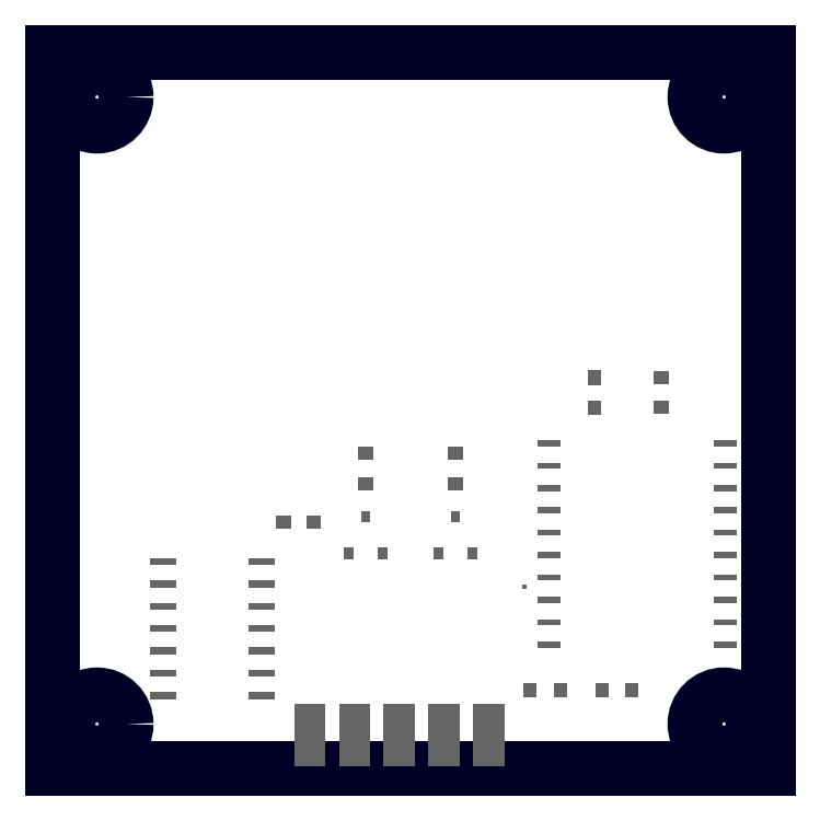
<metadata>
{"format":"dxf","ext":"dxf","renderer":"ezdxf+matplotlib","layout":"modelspace","background":"white","min_lineweight":24,"dpi":150}
</metadata>
<code>
0
SECTION
2
ENTITIES
0
LINE
8
20
10
1.46
20
0
30
0
11
-0.14
21
0
31
0
0
LINE
8
20
10
-0.14
20
0
30
0
11
-0.14
21
1.6
31
0
0
LINE
8
20
10
-0.14
20
1.6
30
0
11
1.46
21
1.6
31
0
0
LINE
8
20
10
1.46
20
1.6
30
0
11
1.46
21
0
31
0
0
INSERT
8
31
2
RECT
10
0.3765
20
0.55
30
0
41
0.03331
42
0.02937
43
1
50
0
0
INSERT
8
31
2
RECT
10
0.4435
20
0.55
30
0
41
0.03331
42
0.02937
43
1
50
0
0
INSERT
8
31
2
RECT
10
1.07
20
0.8065
30
0
41
0.03331
42
0.02937
43
1
50
90
0
INSERT
8
31
2
RECT
10
1.07
20
0.8735
30
0
41
0.03331
42
0.02937
43
1
50
90
0
INSERT
8
31
2
RECT
10
0.7226
20
0.4806
30
0
41
0.0215
42
0.02543
43
1
50
0
0
INSERT
8
31
2
RECT
10
0.7974
20
0.4806
30
0
41
0.0215
42
0.02543
43
1
50
0
0
INSERT
8
31
2
RECT
10
0.76
20
0.5633
30
0
41
0.0215
42
0.02543
43
1
50
0
0
INSERT
8
31
2
RECT
10
0.5226
20
0.4806
30
0
41
0.0215
42
0.02543
43
1
50
0
0
INSERT
8
31
2
RECT
10
0.5974
20
0.4806
30
0
41
0.0215
42
0.02543
43
1
50
0
0
INSERT
8
31
2
RECT
10
0.56
20
0.5633
30
0
41
0.0215
42
0.02543
43
1
50
0
0
INSERT
8
31
2
RECT
10
0.76
20
0.6365
30
0
41
0.02937
42
0.03331
43
1
50
90
0
INSERT
8
31
2
RECT
10
0.76
20
0.7035
30
0
41
0.02937
42
0.03331
43
1
50
90
0
INSERT
8
31
2
RECT
10
0.56
20
0.6365
30
0
41
0.02937
42
0.03331
43
1
50
90
0
INSERT
8
31
2
RECT
10
0.56
20
0.7035
30
0
41
0.02937
42
0.03331
43
1
50
90
0
INSERT
8
31
2
RECT
10
0.9945
20
0.175
30
0
41
0.02937
42
0.03331
43
1
50
180
0
INSERT
8
31
2
RECT
10
0.9275
20
0.175
30
0
41
0.02937
42
0.03331
43
1
50
180
0
INSERT
8
31
2
RECT
10
1.154
20
0.175
30
0
41
0.02937
42
0.03331
43
1
50
180
0
INSERT
8
31
2
RECT
10
1.088
20
0.175
30
0
41
0.02937
42
0.03331
43
1
50
180
0
INSERT
8
31
2
RECT
10
1.22
20
0.8735
30
0
41
0.02937
42
0.03331
43
1
50
270
0
INSERT
8
31
2
RECT
10
1.22
20
0.8065
30
0
41
0.02937
42
0.03331
43
1
50
270
0
INSERT
8
31
2
RECT
10
0.915
20
0.407
30
0
41
0.01
42
0.01
43
1
50
0
0
INSERT
8
31
2
RECT
10
0.435
20
0.075
30
0
41
0.14
42
0.07
43
1
50
270
0
INSERT
8
31
2
RECT
10
0.535
20
0.075
30
0
41
0.14
42
0.07
43
1
50
270
0
INSERT
8
31
2
RECT
10
0.635
20
0.075
30
0
41
0.14
42
0.07
43
1
50
270
0
INSERT
8
31
2
RECT
10
0.735
20
0.075
30
0
41
0.14
42
0.07
43
1
50
270
0
INSERT
8
31
2
RECT
10
0.835
20
0.075
30
0
41
0.14
42
0.07
43
1
50
270
0
CIRCLE
8
20
10
1.36
20
1.5
30
0
40
0.065
0
CIRCLE
8
20
10
-0.04
20
1.5
30
0
40
0.065
0
CIRCLE
8
20
10
-0.04
20
0.1
30
0
40
0.065
0
CIRCLE
8
20
10
1.36
20
0.1
30
0
40
0.065
0
INSERT
8
31
2
RECT
10
0.1078
20
0.463
30
0
41
0.0589
42
0.01559
43
1
50
0
0
INSERT
8
31
2
RECT
10
0.1078
20
0.413
30
0
41
0.0589
42
0.01559
43
1
50
0
0
INSERT
8
31
2
RECT
10
0.1078
20
0.363
30
0
41
0.0589
42
0.01559
43
1
50
0
0
INSERT
8
31
2
RECT
10
0.1078
20
0.313
30
0
41
0.0589
42
0.01559
43
1
50
0
0
INSERT
8
31
2
RECT
10
0.1078
20
0.263
30
0
41
0.0589
42
0.01559
43
1
50
0
0
INSERT
8
31
2
RECT
10
0.1078
20
0.213
30
0
41
0.0589
42
0.01559
43
1
50
0
0
INSERT
8
31
2
RECT
10
0.1078
20
0.163
30
0
41
0.0589
42
0.01559
43
1
50
0
0
INSERT
8
31
2
RECT
10
0.3282
20
0.163
30
0
41
0.0589
42
0.01559
43
1
50
0
0
INSERT
8
31
2
RECT
10
0.3282
20
0.213
30
0
41
0.0589
42
0.01559
43
1
50
0
0
INSERT
8
31
2
RECT
10
0.3282
20
0.263
30
0
41
0.0589
42
0.01559
43
1
50
0
0
INSERT
8
31
2
RECT
10
0.3282
20
0.313
30
0
41
0.0589
42
0.01559
43
1
50
0
0
INSERT
8
31
2
RECT
10
0.3282
20
0.363
30
0
41
0.0589
42
0.01559
43
1
50
0
0
INSERT
8
31
2
RECT
10
0.3282
20
0.413
30
0
41
0.0589
42
0.01559
43
1
50
0
0
INSERT
8
31
2
RECT
10
0.3282
20
0.463
30
0
41
0.0589
42
0.01559
43
1
50
0
0
INSERT
8
31
2
RECT
10
1.363
20
0.277
30
0
41
0.01362
42
0.04906
43
1
50
90
0
INSERT
8
31
2
RECT
10
1.363
20
0.327
30
0
41
0.01362
42
0.04906
43
1
50
90
0
INSERT
8
31
2
RECT
10
1.363
20
0.377
30
0
41
0.01362
42
0.04906
43
1
50
90
0
INSERT
8
31
2
RECT
10
1.363
20
0.427
30
0
41
0.01362
42
0.04906
43
1
50
90
0
INSERT
8
31
2
RECT
10
1.363
20
0.477
30
0
41
0.01362
42
0.04906
43
1
50
90
0
INSERT
8
31
2
RECT
10
1.363
20
0.527
30
0
41
0.01362
42
0.04906
43
1
50
90
0
INSERT
8
31
2
RECT
10
1.363
20
0.577
30
0
41
0.01362
42
0.04906
43
1
50
90
0
INSERT
8
31
2
RECT
10
1.363
20
0.627
30
0
41
0.01362
42
0.04906
43
1
50
90
0
INSERT
8
31
2
RECT
10
1.363
20
0.677
30
0
41
0.01362
42
0.04906
43
1
50
90
0
INSERT
8
31
2
RECT
10
1.363
20
0.727
30
0
41
0.01362
42
0.04906
43
1
50
90
0
INSERT
8
31
2
RECT
10
0.9691
20
0.727
30
0
41
0.01362
42
0.04906
43
1
50
90
0
INSERT
8
31
2
RECT
10
0.9691
20
0.677
30
0
41
0.01362
42
0.04906
43
1
50
90
0
INSERT
8
31
2
RECT
10
0.9691
20
0.627
30
0
41
0.01362
42
0.04906
43
1
50
90
0
INSERT
8
31
2
RECT
10
0.9691
20
0.577
30
0
41
0.01362
42
0.04906
43
1
50
90
0
INSERT
8
31
2
RECT
10
0.9691
20
0.527
30
0
41
0.01362
42
0.04906
43
1
50
90
0
INSERT
8
31
2
RECT
10
0.9691
20
0.477
30
0
41
0.01362
42
0.04906
43
1
50
90
0
INSERT
8
31
2
RECT
10
0.9691
20
0.427
30
0
41
0.01362
42
0.04906
43
1
50
90
0
INSERT
8
31
2
RECT
10
0.9691
20
0.377
30
0
41
0.01362
42
0.04906
43
1
50
90
0
INSERT
8
31
2
RECT
10
0.9691
20
0.327
30
0
41
0.01362
42
0.04906
43
1
50
90
0
INSERT
8
31
2
RECT
10
0.9691
20
0.277
30
0
41
0.01362
42
0.04906
43
1
50
90
0
ENDSEC
0
EOF

</code>
